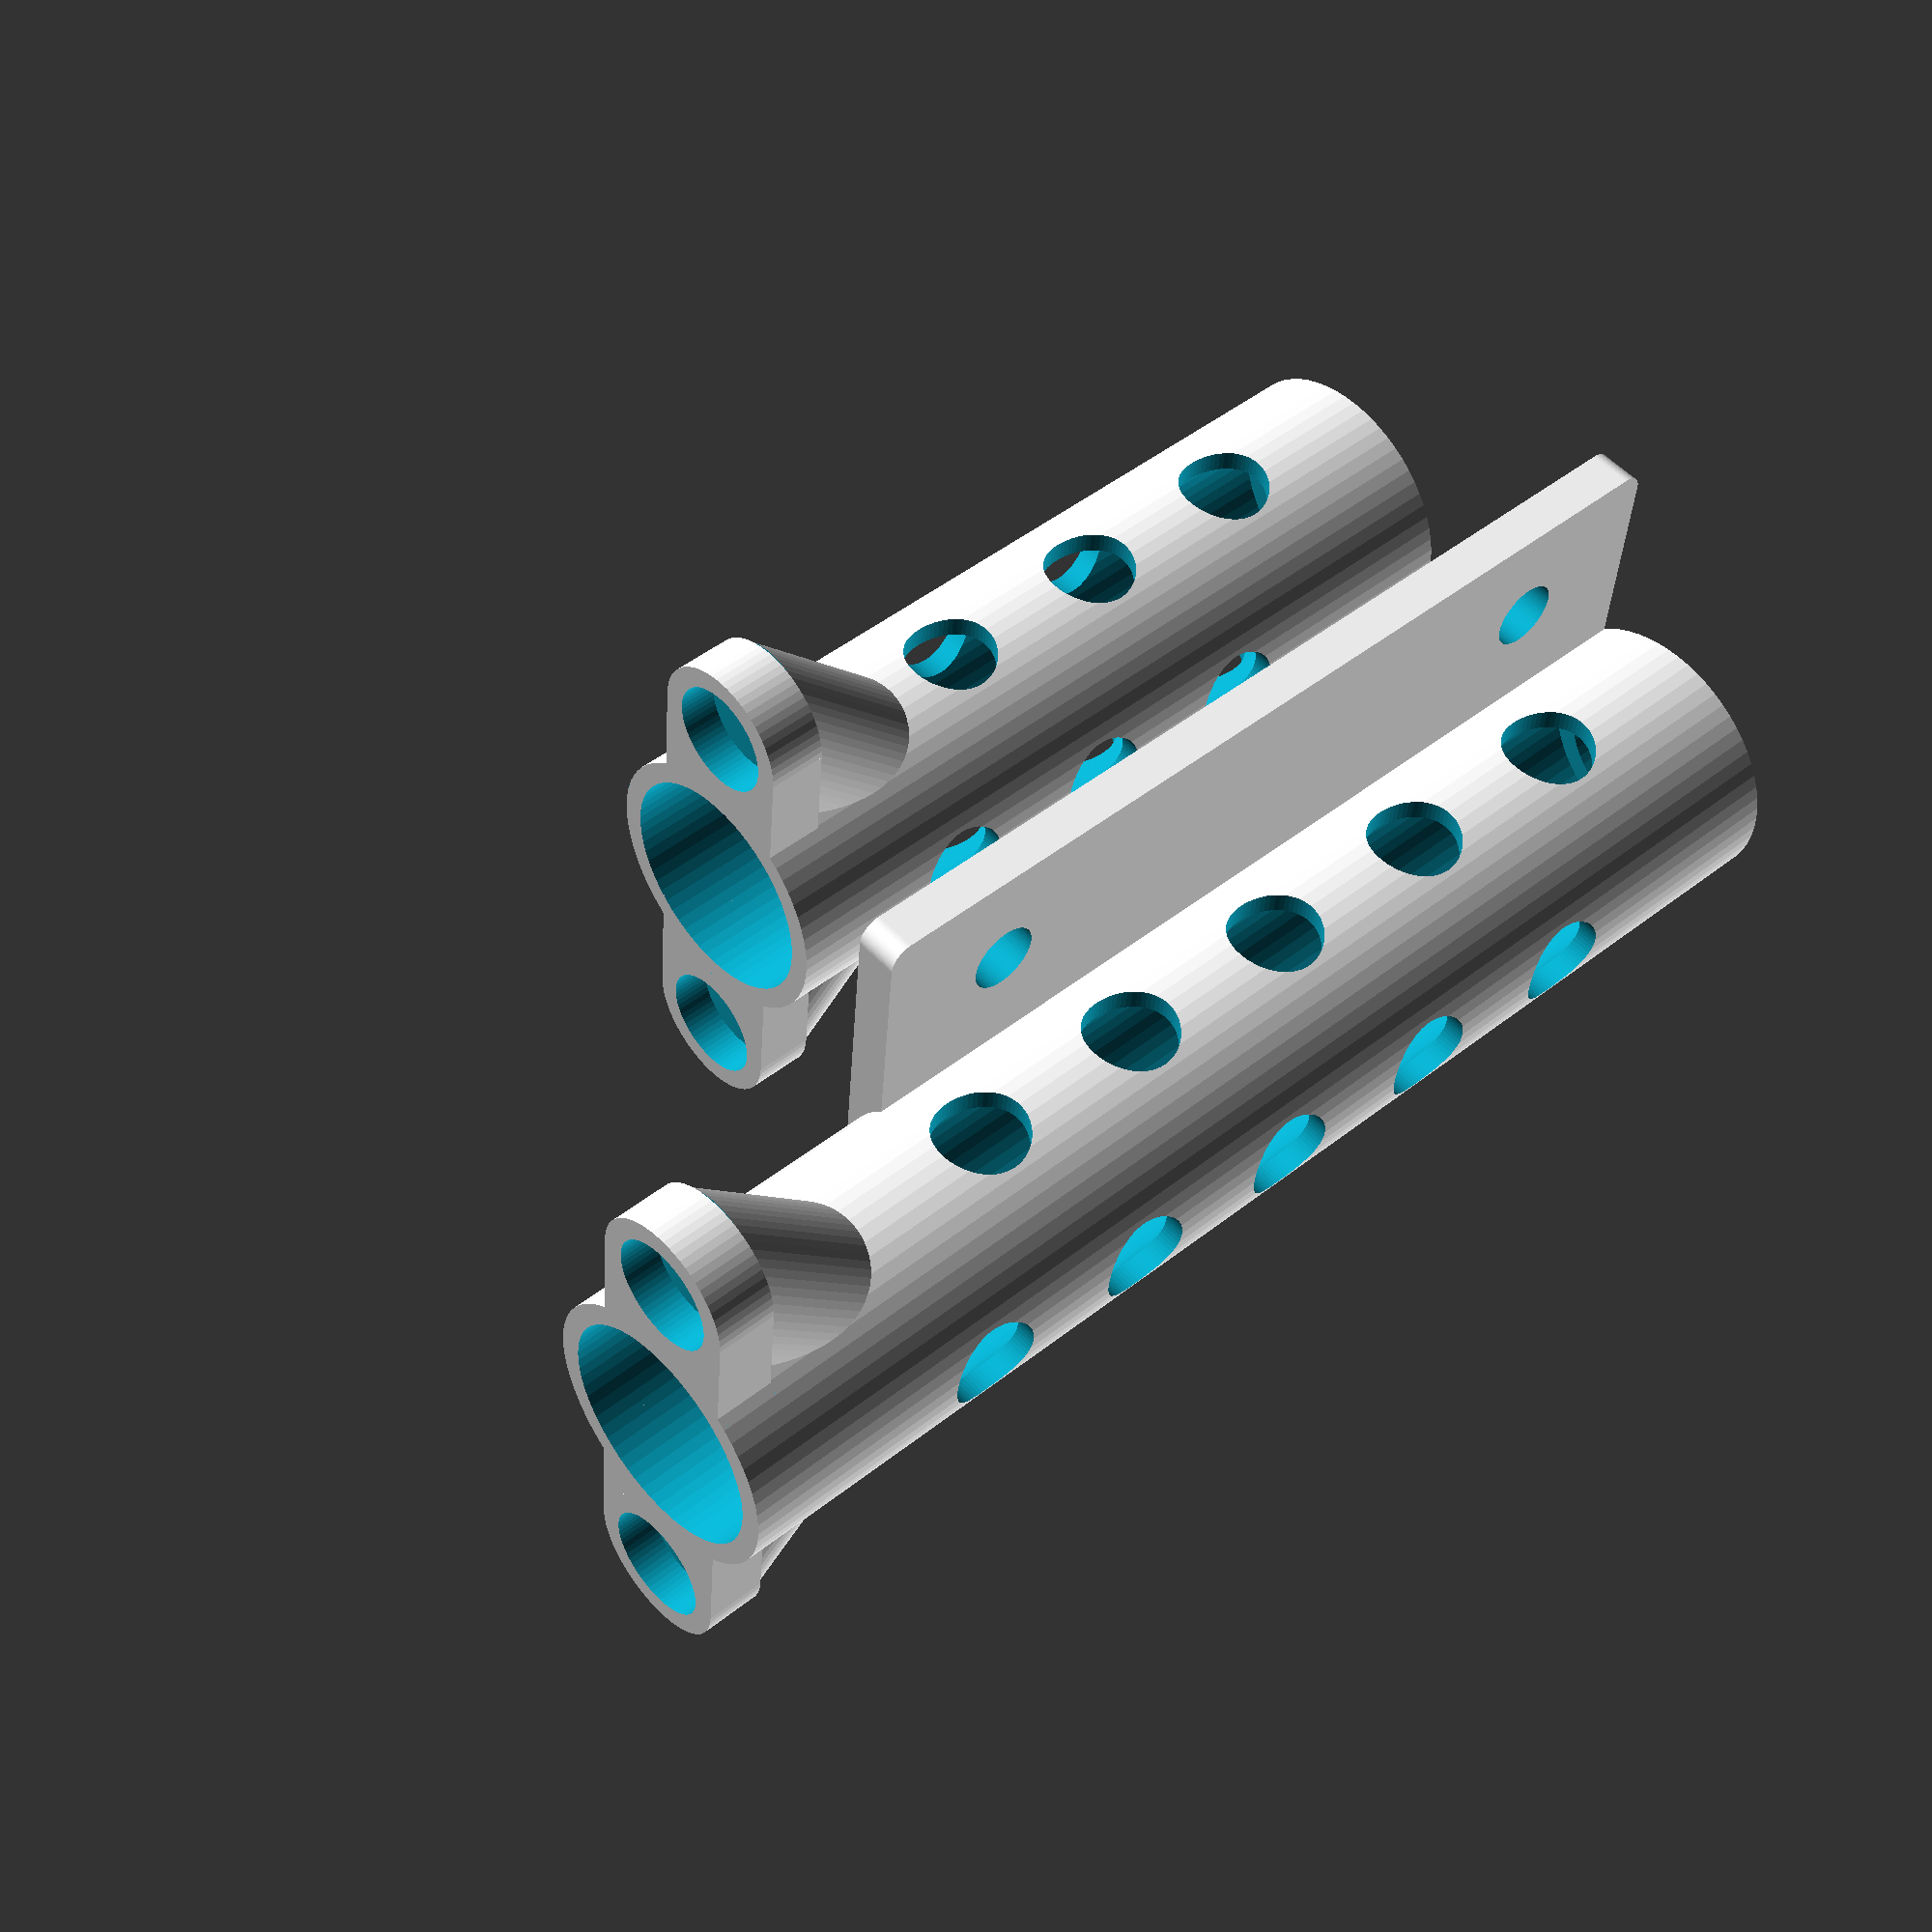
<openscad>
// $fa = 1;
$fs = 0.2;
$fn = 64;

innerDiameter = 8.7; // 8.2 - 8.33mm
penDiameter = 10.7; // 9.42 - 10.43mm
wallThickness = 1;

outerDiameter = penDiameter + wallThickness * 2;

magnetHeight = 1.8; // 1.7 + tollerance
magnetDiameter = 5.2; // 5 + tollerance

// Small offset to prevent z-fighting
zOffset = 0.01;


// Specify where to apply the rounded corners. Default "all"
// apply_to = "all"|"x"|"y"|"z"|"zmax"|"zmin"|"xmax"|"xmin"|"ymax"|"ymin"

module roundedcube(size = [1, 1, 1], center = false, radius = 0.5, apply_to = "all") {
  // If single value, convert to [x, y, z] vector
  size = (size[0] == undef) ? [size, size, size] : size;

  translate_min = radius;
  translate_xmax = size[0] - radius;
  translate_ymax = size[1] - radius;
  translate_zmax = size[2] - radius;

  diameter = radius * 2;

  obj_translate = (center == false) ?
    [0, 0, 0] : [
      -(size[0] / 2),
      -(size[1] / 2),
      -(size[2] / 2)
    ];

  translate(v = obj_translate) {
    hull() {
      for (translate_x = [translate_min, translate_xmax]) {
        x_at = (translate_x == translate_min) ? "min" : "max";
        for (translate_y = [translate_min, translate_ymax]) {
          y_at = (translate_y == translate_min) ? "min" : "max";
          for (translate_z = [translate_min, translate_zmax]) {
            z_at = (translate_z == translate_min) ? "min" : "max";

            translate(v = [translate_x, translate_y, translate_z])
            if (
              (apply_to == "all") ||
              (apply_to == "xmin" && x_at == "min") || (apply_to == "xmax" && x_at == "max") ||
              (apply_to == "ymin" && y_at == "min") || (apply_to == "ymax" && y_at == "max") ||
              (apply_to == "zmin" && z_at == "min") || (apply_to == "zmax" && z_at == "max")
            ) {
              sphere(r = radius);
            } else {
              rotate = 
                (apply_to == "xmin" || apply_to == "xmax" || apply_to == "x") ? [0, 90, 0] : (
                (apply_to == "ymin" || apply_to == "ymax" || apply_to == "y") ? [90, 90, 0] :
                [0, 0, 0]
              );
              rotate(a = rotate)
              cylinder(h = diameter, r = radius, center = true);
            }
          }
        }
      }
    }
  }
}

module magnetHolder(
  reverse = true,
  height
) {
  magnetHolderDiameter = (magnetDiameter + wallThickness * 2);
  magnetHolderHeight = magnetHeight + wallThickness;

  translateHolderFactor = reverse ? 2 : -2;
  translateCubeFactor = reverse ? -magnetHolderDiameter : 0;
  supportRotation = reverse ? 45 : -45;
  supportX = reverse ? -1 : 1;
  supportCubeX = reverse ? -5 : -15;

  supportHeight = 20;

  difference() {
    translate([0, 0, height - magnetHolderHeight])

    difference() {
      translate([(outerDiameter + magnetHolderDiameter) / translateHolderFactor, 0, 0])
      difference() {
        union() {

          difference() {
            rotate([0, supportRotation, 0])
            translate([supportX, 0, supportHeight / -2]) 
              cylinder(supportHeight, magnetHolderDiameter / 2, magnetHolderDiameter / 2, false);

            translate([supportCubeX, -5, 0])
              cube([20, 10, 100]);
          }

          cylinder(magnetHolderHeight, magnetHolderDiameter / 2, magnetHolderDiameter / 2, false);
          
          translate([translateCubeFactor, magnetHolderDiameter / -2, 0]) 
            cube([magnetHolderDiameter, magnetHolderDiameter, magnetHolderHeight]);
        }

        translate([0, 0, wallThickness + zOffset]) 
          cylinder(magnetHeight + zOffset, magnetDiameter / 2, magnetDiameter / 2, false);
      }
      
      translate([0, 0, -1])
        cylinder(height + 2, (outerDiameter / 2) - zOffset, (outerDiameter / 2) - zOffset, false);
    }

    union() {
      translate([-25, -25, -50 + zOffset])
        cube(50);

      translate([0, 0, height * -5])
        cylinder(height * 10, (penDiameter / 2) + zOffset, (penDiameter / 2) + zOffset, false);
    }
  }
}

module shaft(
  hole = true,
  height,
  patternCount = 3,
  backPattern = true
) {
  difference() {
    cylinder(height, outerDiameter / 2, outerDiameter / 2, false);
    translate([0, 0, wallThickness]) cylinder(height, penDiameter / 2, penDiameter / 2, false);

    if (hole) {
      translate([0, 0, -1]) cylinder(height + 2, innerDiameter / 2, innerDiameter / 2, false);
    }

    translateX = backPattern ? 10 : 0;

    for (i = [1:patternCount]) {
      translate([-10, 0, i * innerDiameter])
      rotate([0, 90, 0])
        cylinder(20, innerDiameter / 4, innerDiameter / 4, false);

      translate([0, translateX, i * innerDiameter + innerDiameter / 2])
      rotate([90, 90, 0])
        cylinder(20, innerDiameter / 4, innerDiameter / 4, false);
    }
  }
}

module screwPlates(holderHeight) {
  screwVerticalDistance = 28.8;

  screwDiameter = 3.2;

  thickness = 2;
  height = screwVerticalDistance + 2 * (screwDiameter + 5);
  width = 15;

  screwOneZ = 5 + (screwDiameter / 2);
  screwTwoZ = screwOneZ + screwVerticalDistance + screwDiameter;

  plateOneZ = 0;

  difference() {
    difference() {
      translate([0, outerDiameter / 2 - thickness, plateOneZ])
        // cube([width, thickness, height]);
        // apply_to = "all"|"x"|"y"|"z"|"zmax"|"zmin"|"xmax"|"xmin"|"ymax"|"ymin"
        roundedcube([width, thickness, height], false, 1, "y");

      translate([width * 0.66, 0, screwTwoZ])
      rotate([-90, 0, 0])
        cylinder(thickness * 10, screwDiameter / 2, screwDiameter / 2, false);

      translate([width * 0.66, 0, screwOneZ])
      rotate([-90, 0, 0])
        cylinder(thickness * 10, screwDiameter / 2, screwDiameter / 2, false);
    }

    cylinder(holderHeight, penDiameter / 2 + zOffset, penDiameter / 2 + zOffset, false);
  }
}

module part(
  hole = true,
  height,
  patternCount = 3,
  backPattern = false,
) { 
  union() {
    shaft(hole, height, patternCount, backPattern);
    magnetHolder(true, height);
    magnetHolder(false, height);
  }
}


union() {
  screwPlates(60 + wallThickness);

  part(true, 60 + wallThickness, 5, false); // two parts should be 99m in total
}

translate([0, penDiameter * 2, 0])
  part(false, 39 + wallThickness, 3, true); // two parts should be 99m in total
 



</openscad>
<views>
elev=313.2 azim=275.1 roll=48.0 proj=p view=wireframe
</views>
